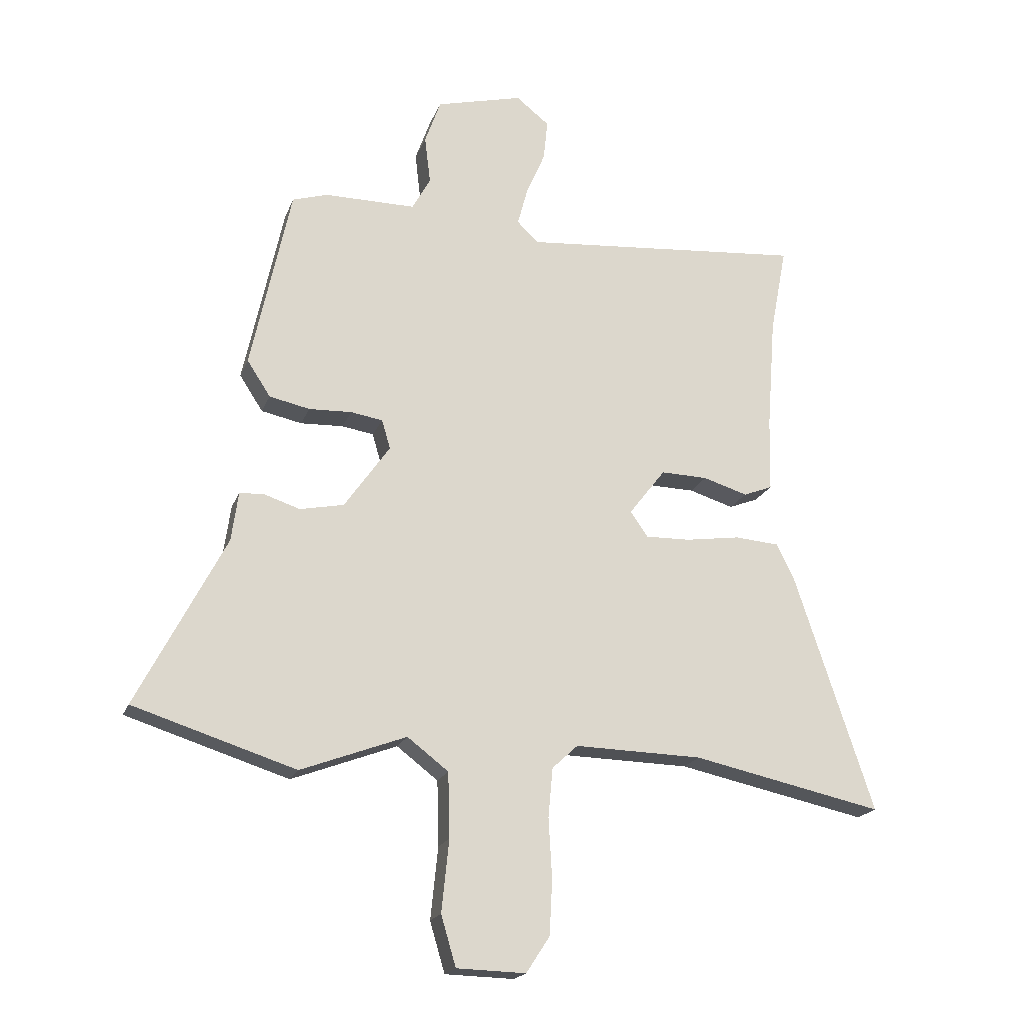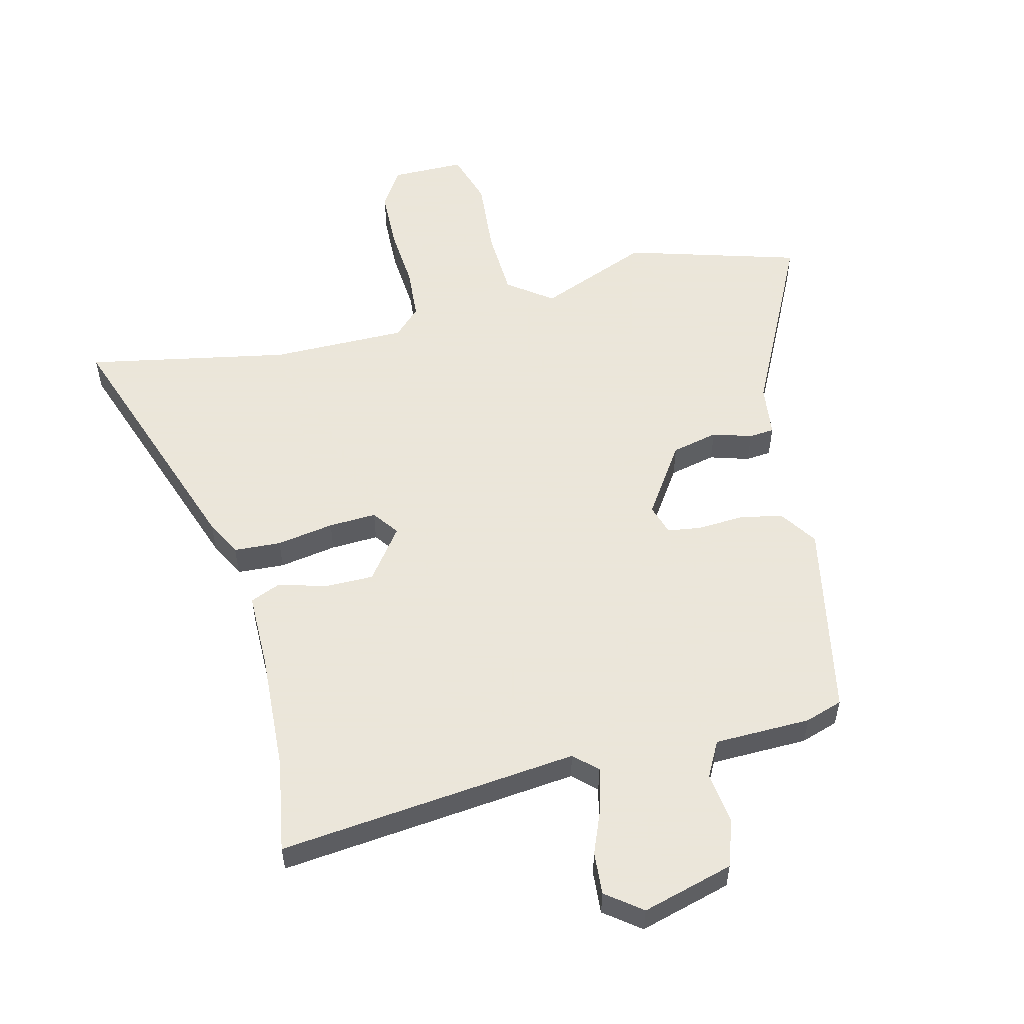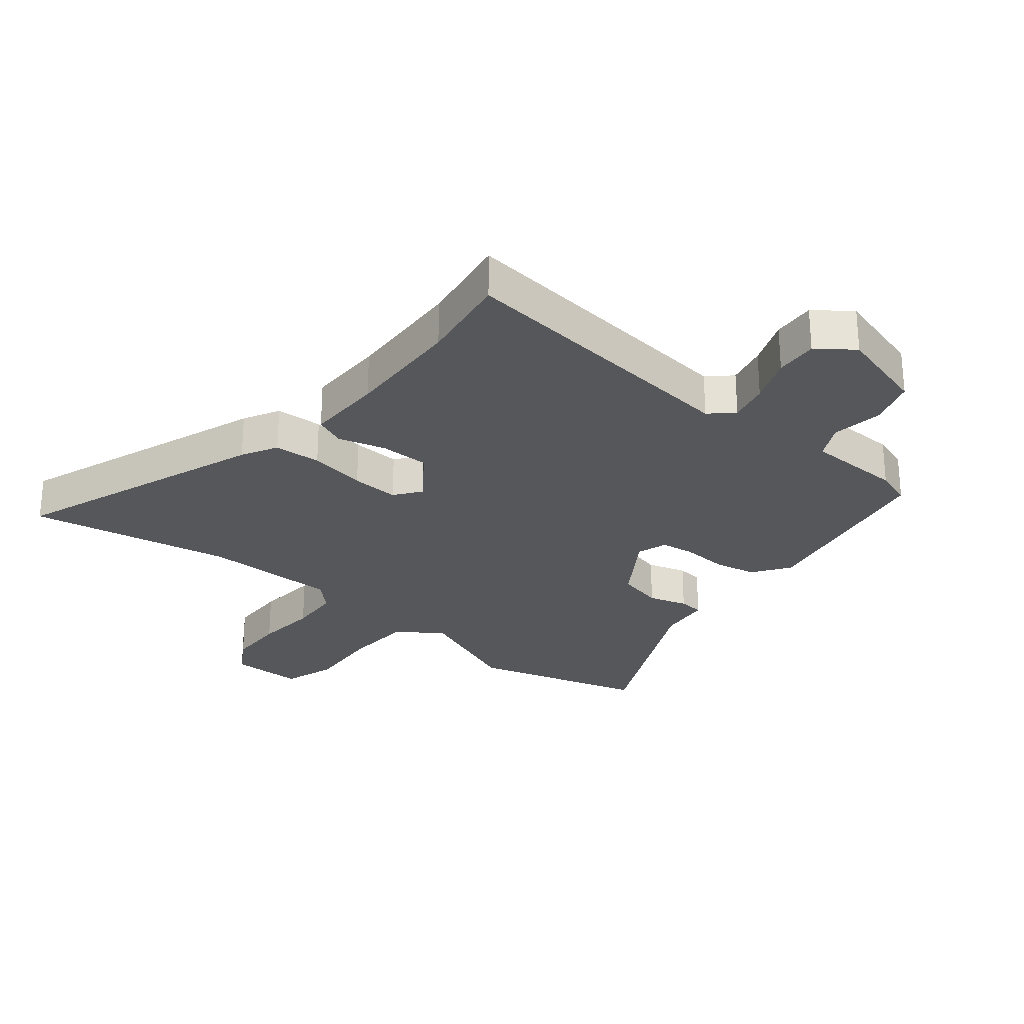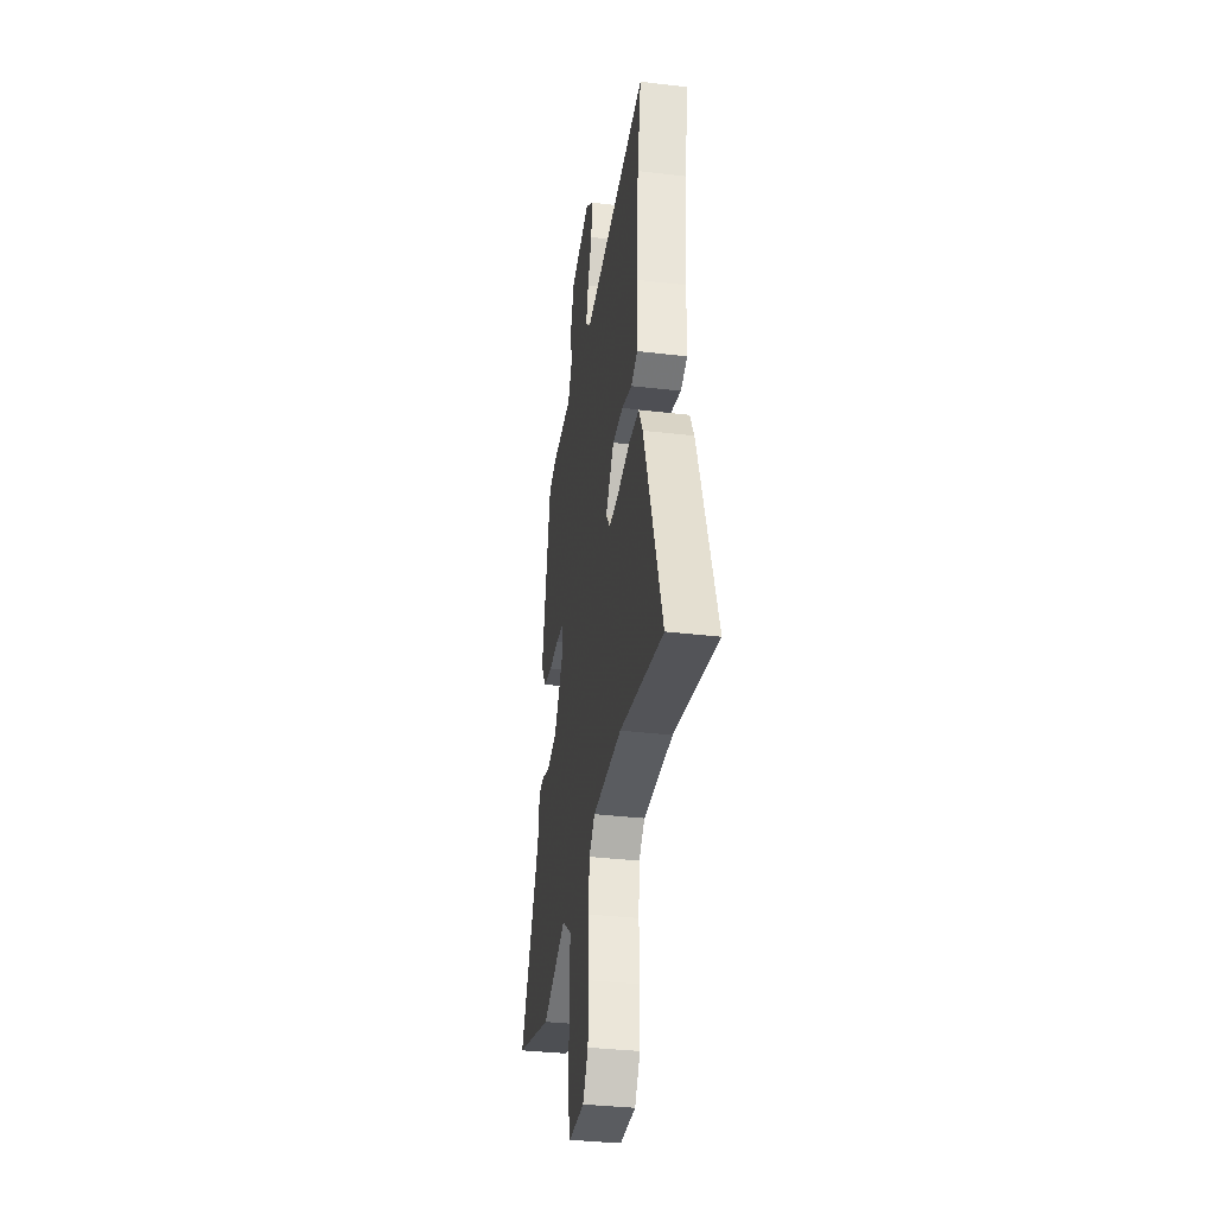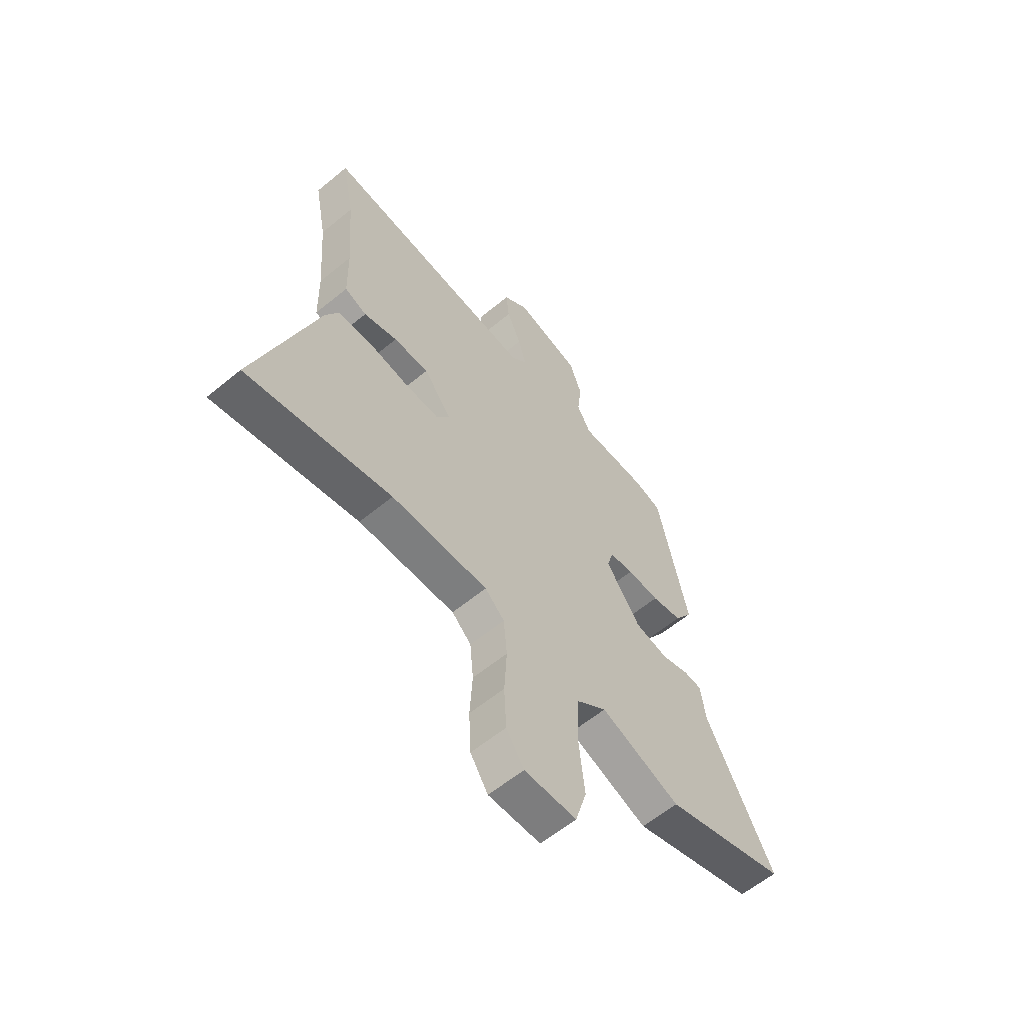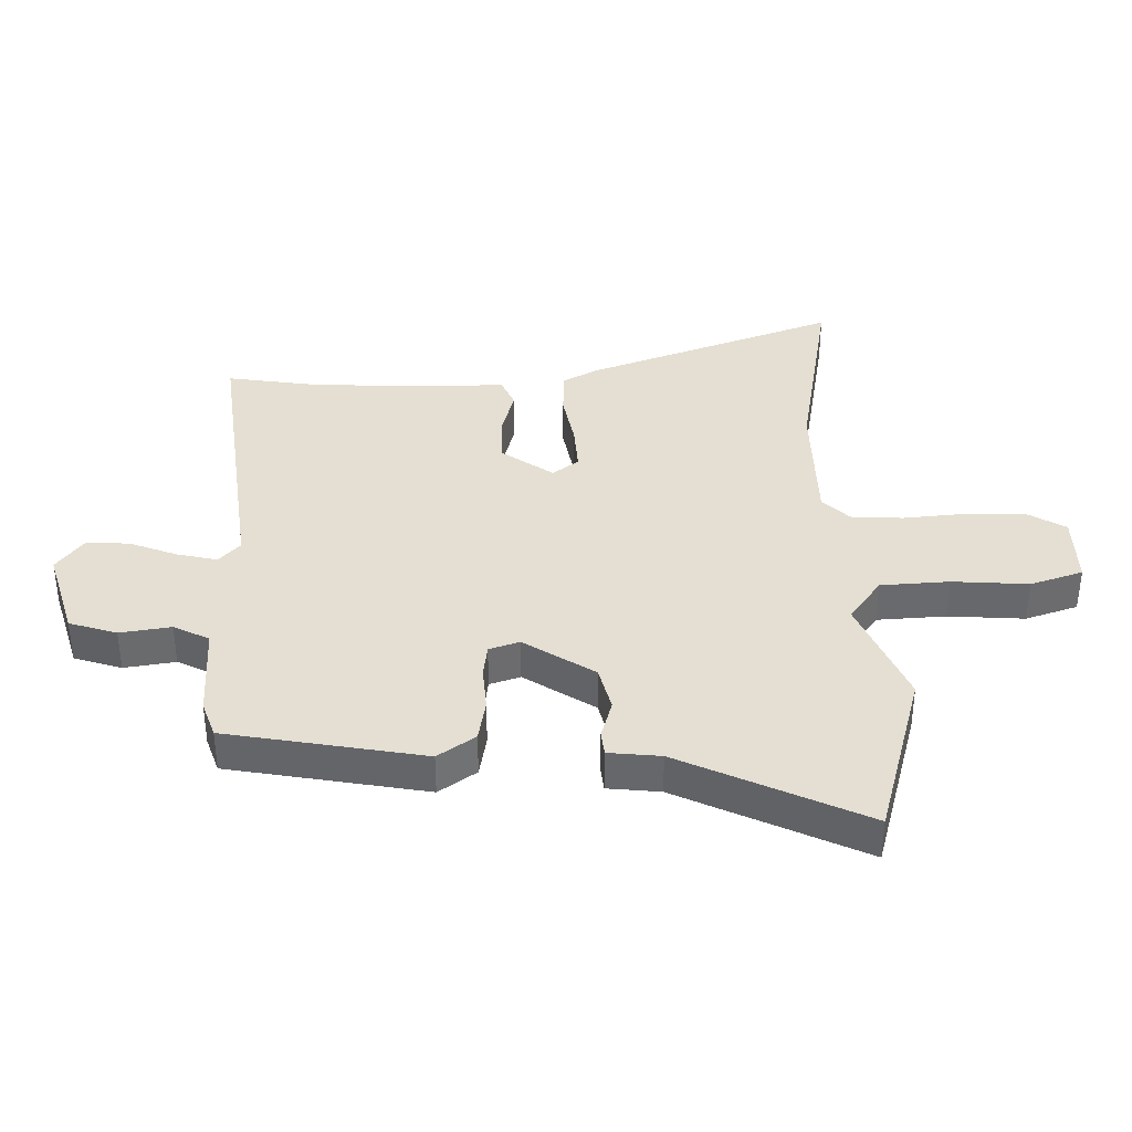
<metadata>
{"format":"obj","ext":"obj","renderer":"f3d","projection":"perspective","resolution":1024,"background":"white","views":[{"elev":-19.6,"azim":163.0,"up":"+Z"},{"elev":55.0,"azim":-15.0,"up":"+Y"},{"elev":-26.9,"azim":-40.8,"up":"+Y"},{"elev":-35.3,"azim":-98.9,"up":"+Z"},{"elev":-60.2,"azim":-49.9,"up":"+Z"},{"elev":37.2,"azim":86.9,"up":"+Y"}]}
</metadata>
<code>
v -0.304 0.07 -0.458
v -0.638 0.07 -0.529
v -0.499 0.07 -0.108
v -0.469 0.07 -0.048
v -0.391 0.07 -0.042
v -0.296 0.07 -0.056
v -0.217 0.07 -0.058
v -0.186 0.07 -0.014
v -0.25 0.07 0.069
v -0.332 0.07 0.067
v -0.41 0.07 0.043
v -0.461 0.07 0.063
v -0.464 0.07 0.192
v -0.479 0.07 0.389
v -0.508 0.07 0.542
v -0.011 0.07 0.499
v 0.026 0.07 0.535
v 0.008 0.07 0.602
v -0.025 0.07 0.679
v -0.032 0.07 0.75
v 0.026 0.07 0.796
v 0.178 0.07 0.757
v 0.206 0.07 0.679
v 0.196 0.07 0.594
v 0.228 0.07 0.536
v 0.388 0.07 0.536
v 0.45 0.07 0.517
v 0.52 0.07 0.193
v 0.479 0.07 0.13
v 0.408 0.07 0.115
v 0.333 0.07 0.118
v 0.277 0.07 0.109
v 0.262 0.07 0.058
v 0.342 0.07 -0.056
v 0.419 0.07 -0.072
v 0.483 0.07 -0.051
v 0.525 0.07 -0.054
v 0.537 0.07 -0.14
v 0.692 0.07 -0.439
v 0.407 0.07 -0.529
v 0.222 0.07 -0.459
v 0.15 0.07 -0.514
v 0.147 0.07 -0.628
v 0.16 0.07 -0.754
v 0.134 0.07 -0.842
v 0.013 0.07 -0.845
v -0.028 0.07 -0.782
v -0.033 0.07 -0.685
v -0.027 0.07 -0.581
v -0.035 0.07 -0.495
v -0.08 0.07 -0.453
v -0.304 0 -0.458
v -0.638 0 -0.529
v -0.499 0 -0.108
v -0.469 0 -0.048
v -0.391 0 -0.042
v -0.296 0 -0.056
v -0.217 0 -0.058
v -0.186 0 -0.014
v -0.25 0 0.069
v -0.332 0 0.067
v -0.41 0 0.043
v -0.461 0 0.063
v -0.464 0 0.192
v -0.479 0 0.389
v -0.508 0 0.542
v -0.011 0 0.499
v 0.026 0 0.535
v 0.008 0 0.602
v -0.025 0 0.679
v -0.032 0 0.75
v 0.026 0 0.796
v 0.178 0 0.757
v 0.206 0 0.679
v 0.196 0 0.594
v 0.228 0 0.536
v 0.388 0 0.536
v 0.45 0 0.517
v 0.52 0 0.193
v 0.479 0 0.13
v 0.408 0 0.115
v 0.333 0 0.118
v 0.277 0 0.109
v 0.262 0 0.058
v 0.342 0 -0.056
v 0.419 0 -0.072
v 0.483 0 -0.051
v 0.525 0 -0.054
v 0.537 0 -0.14
v 0.692 0 -0.439
v 0.407 0 -0.529
v 0.222 0 -0.459
v 0.15 0 -0.514
v 0.147 0 -0.628
v 0.16 0 -0.754
v 0.134 0 -0.842
v 0.013 0 -0.845
v -0.028 0 -0.782
v -0.033 0 -0.685
v -0.027 0 -0.581
v -0.035 0 -0.495
v -0.08 0 -0.453
f 47 48 49
f 46 47 49
f 45 46 49
f 44 45 49
f 43 44 49
f 42 43 49 50
f 41 42 50 51
f 38 39 40 41
f 38 41 51
f 37 38 51
f 36 37 51
f 35 36 51
f 29 30 31
f 28 29 31
f 27 28 31
f 26 27 31
f 25 26 31
f 24 25 31 32
f 22 23 24
f 21 22 24
f 20 21 24
f 19 20 24
f 18 19 24
f 24 32 33
f 18 24 33
f 17 18 33
f 14 15 16
f 13 14 16
f 12 13 16
f 11 12 16
f 10 11 16
f 9 10 16 17
f 8 9 17 33
f 4 5 6
f 3 4 6
f 2 3 6
f 1 2 6
f 1 6 7
f 1 7 8
f 51 1 8
f 35 51 8
f 34 35 8
f 8 33 34
f 100 99 98
f 100 98 97
f 100 97 96
f 100 96 95
f 100 95 94
f 101 100 94 93
f 102 101 93 92
f 92 91 90 89
f 102 92 89
f 102 89 88
f 102 88 87
f 102 87 86
f 82 81 80
f 82 80 79
f 82 79 78
f 82 78 77
f 82 77 76
f 83 82 76 75
f 75 74 73
f 75 73 72
f 75 72 71
f 75 71 70
f 75 70 69
f 84 83 75
f 84 75 69
f 84 69 68
f 67 66 65
f 67 65 64
f 67 64 63
f 67 63 62
f 67 62 61
f 68 67 61 60
f 84 68 60 59
f 57 56 55
f 57 55 54
f 57 54 53
f 57 53 52
f 58 57 52
f 59 58 52
f 59 52 102
f 59 102 86
f 59 86 85
f 85 84 59
f 1 52 53 2
f 2 53 54 3
f 3 54 55 4
f 4 55 56 5
f 5 56 57 6
f 6 57 58 7
f 7 58 59 8
f 8 59 60 9
f 9 60 61 10
f 10 61 62 11
f 11 62 63 12
f 12 63 64 13
f 13 64 65 14
f 14 65 66 15
f 15 66 67 16
f 16 67 68 17
f 17 68 69 18
f 18 69 70 19
f 19 70 71 20
f 20 71 72 21
f 21 72 73 22
f 22 73 74 23
f 23 74 75 24
f 24 75 76 25
f 25 76 77 26
f 26 77 78 27
f 27 78 79 28
f 28 79 80 29
f 29 80 81 30
f 30 81 82 31
f 31 82 83 32
f 32 83 84 33
f 33 84 85 34
f 34 85 86 35
f 35 86 87 36
f 36 87 88 37
f 37 88 89 38
f 38 89 90 39
f 39 90 91 40
f 40 91 92 41
f 41 92 93 42
f 42 93 94 43
f 43 94 95 44
f 44 95 96 45
f 45 96 97 46
f 46 97 98 47
f 47 98 99 48
f 48 99 100 49
f 49 100 101 50
f 50 101 102 51
f 51 102 52 1

</code>
